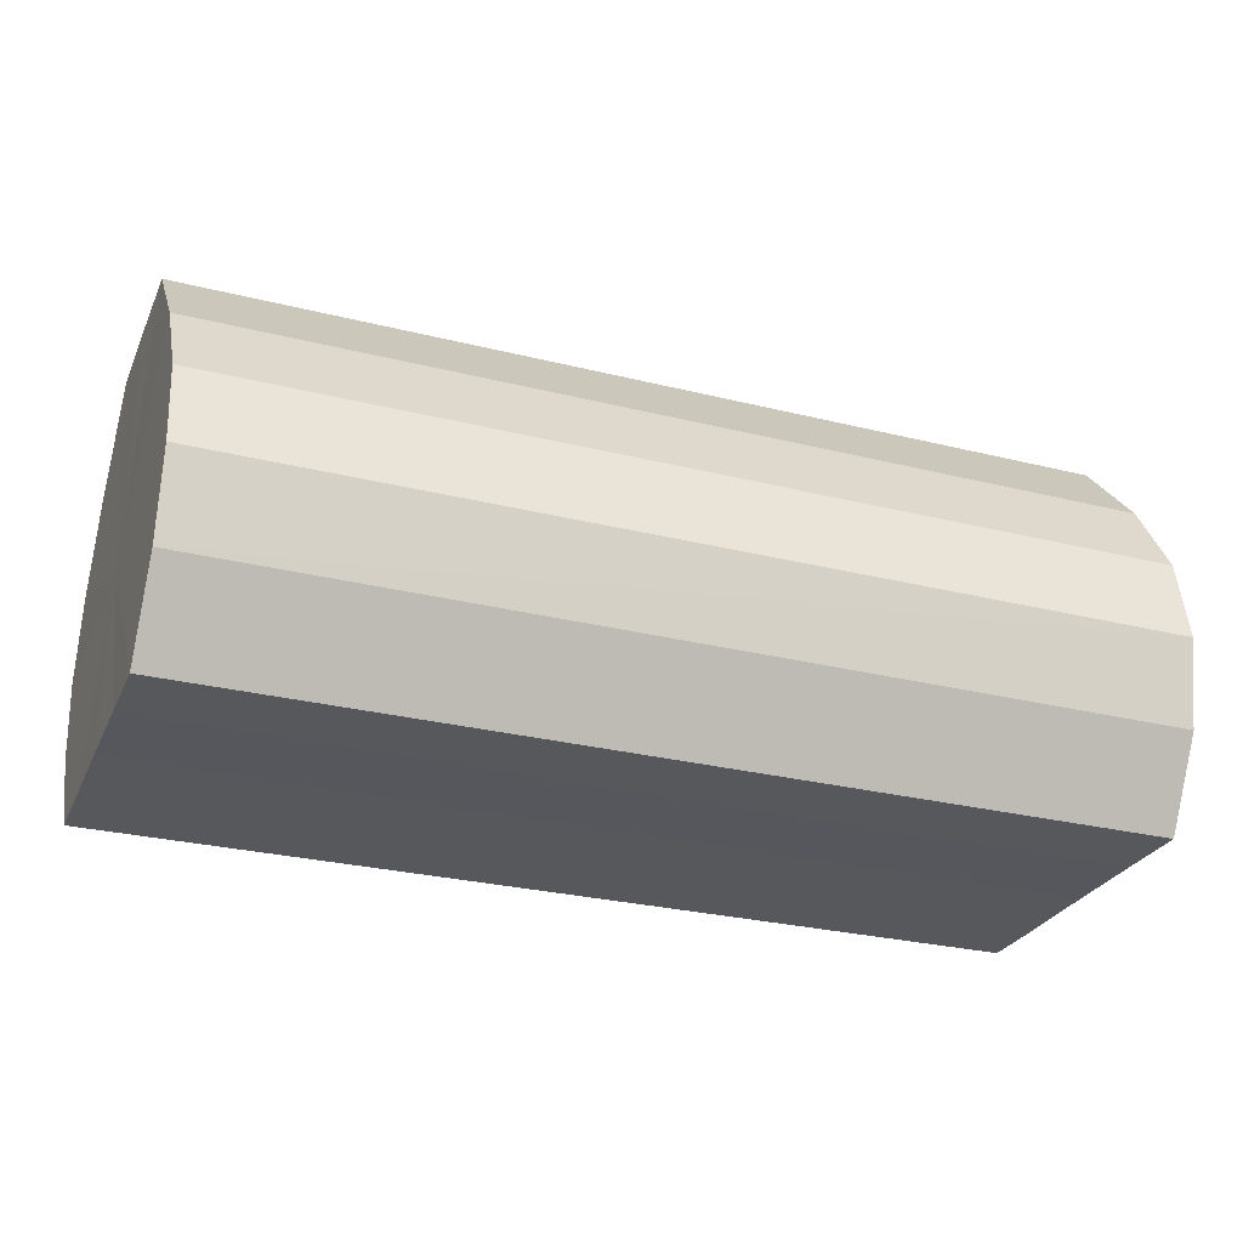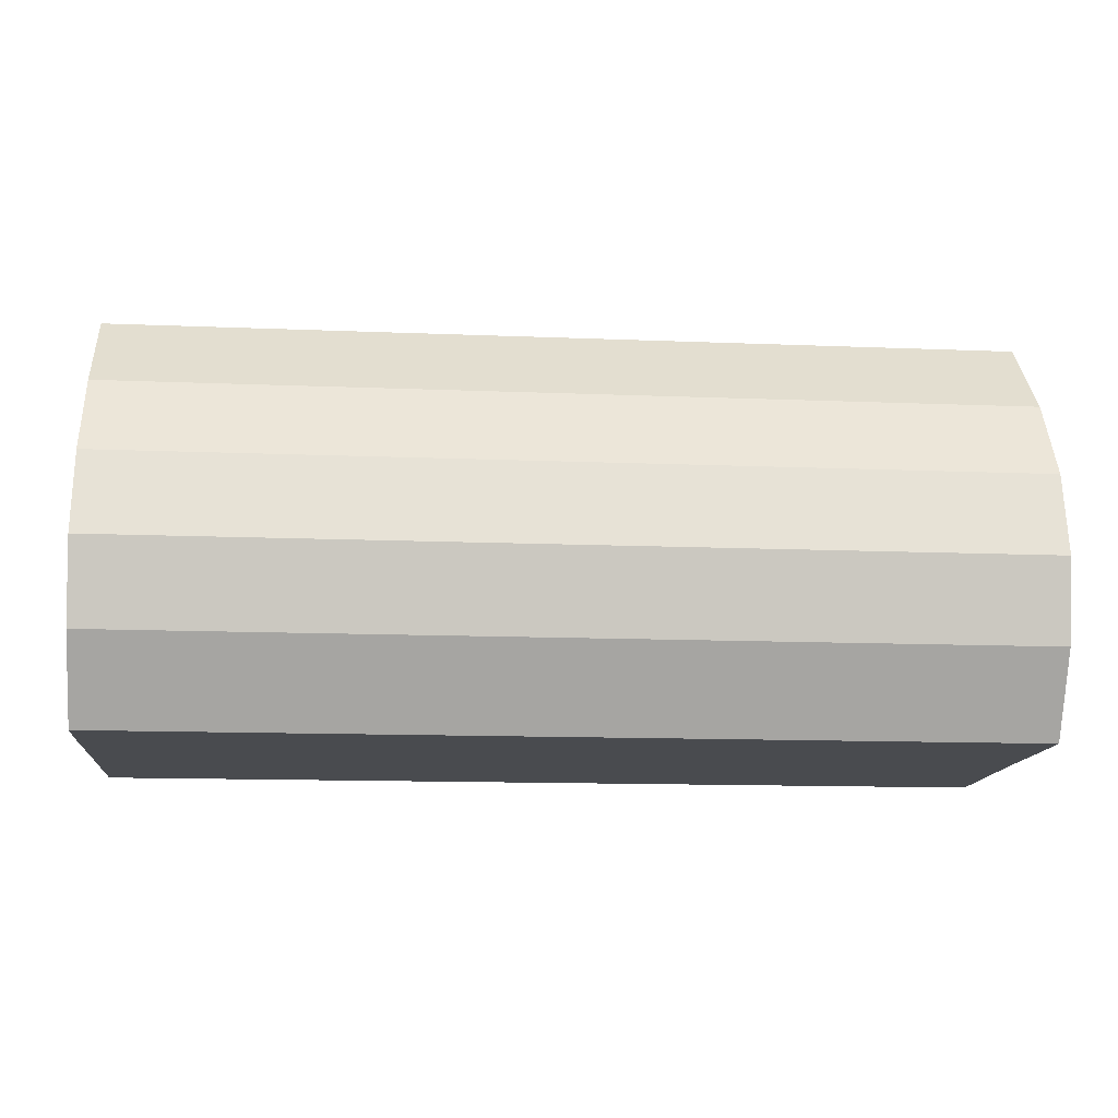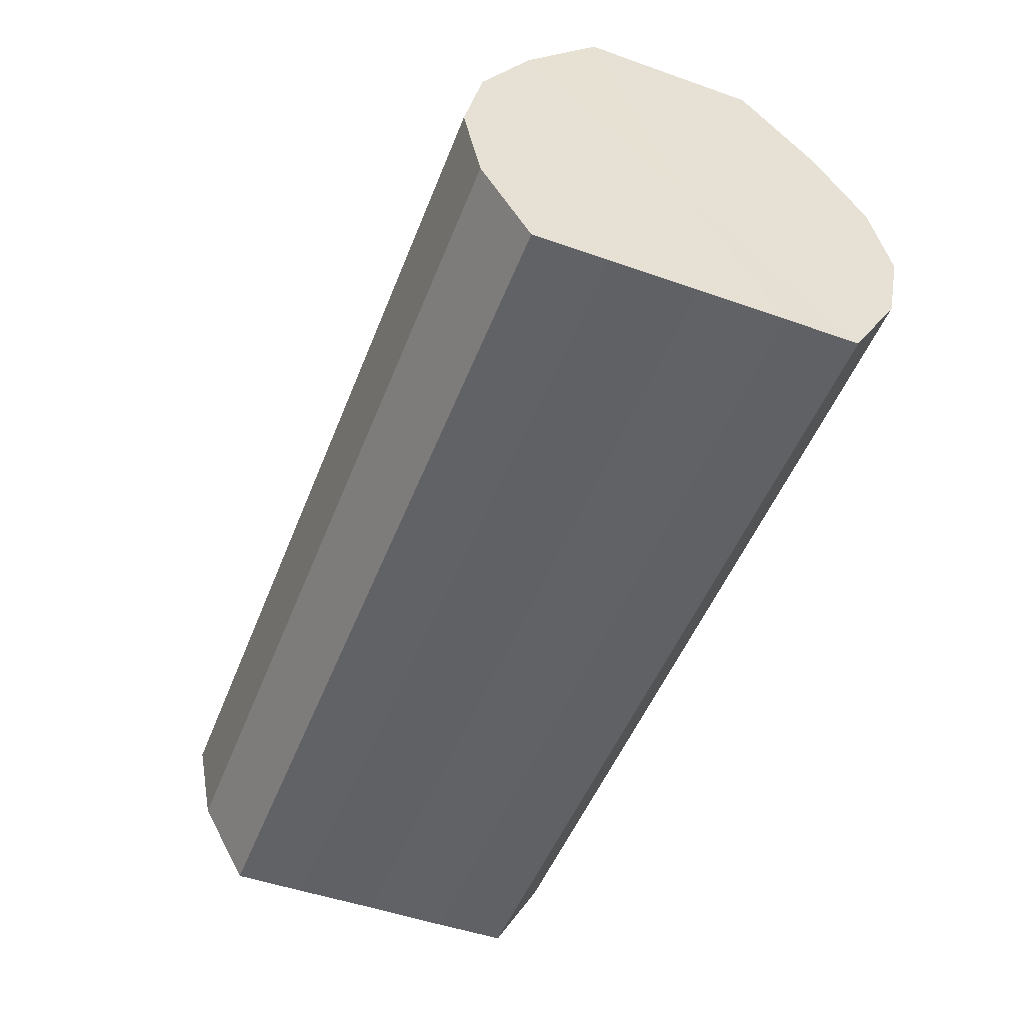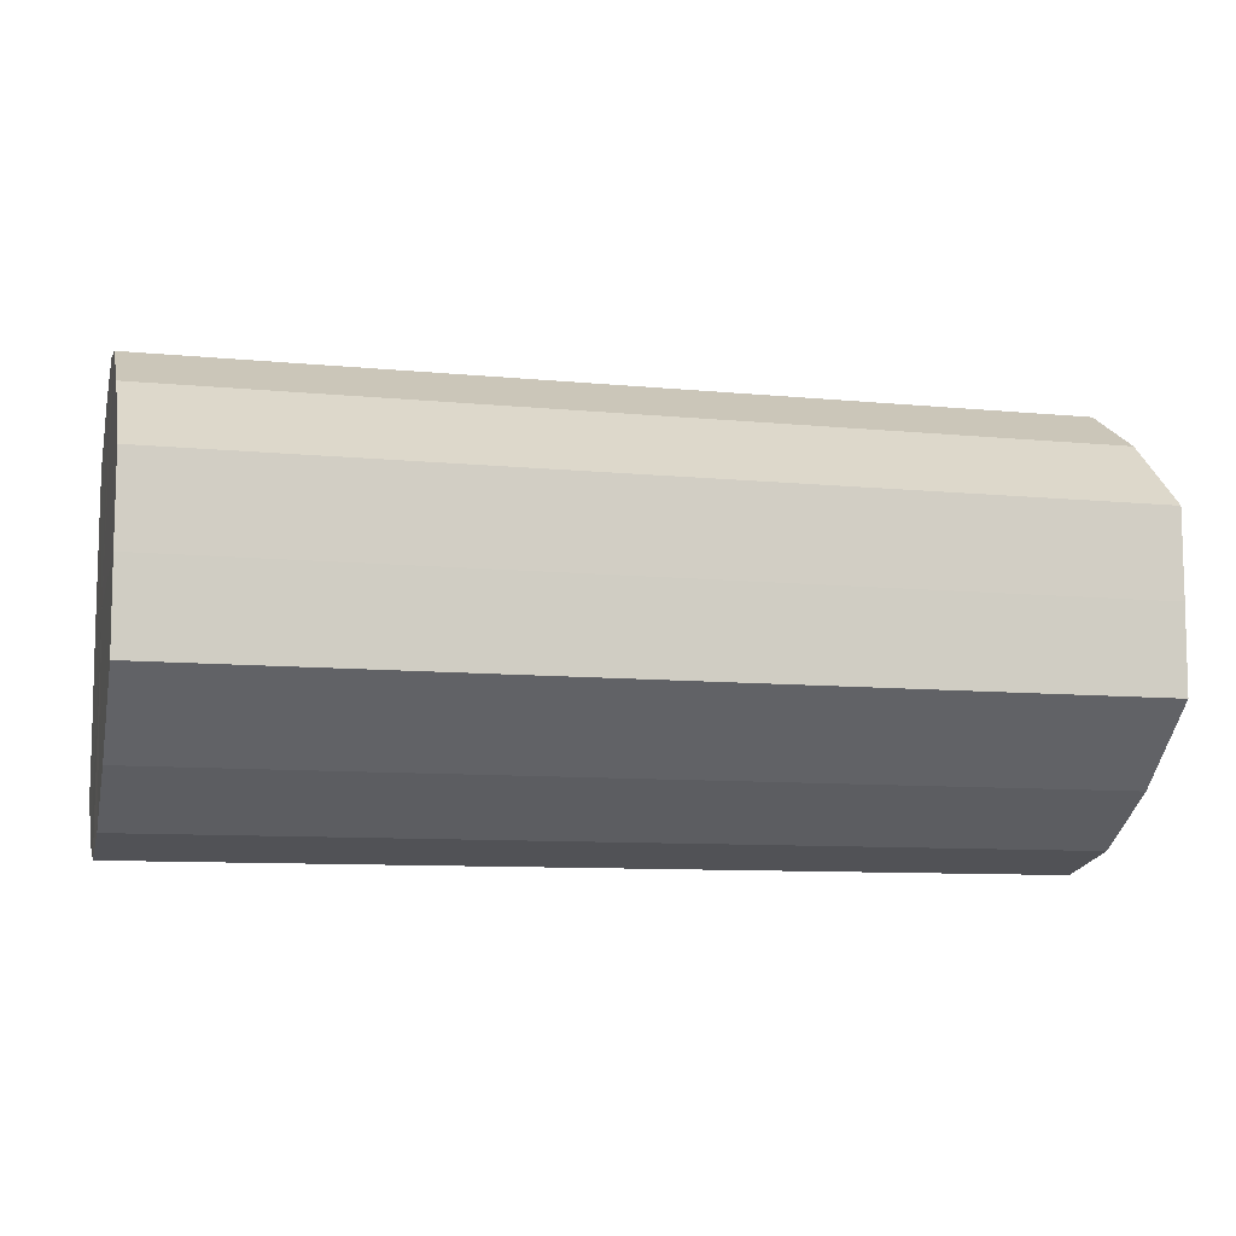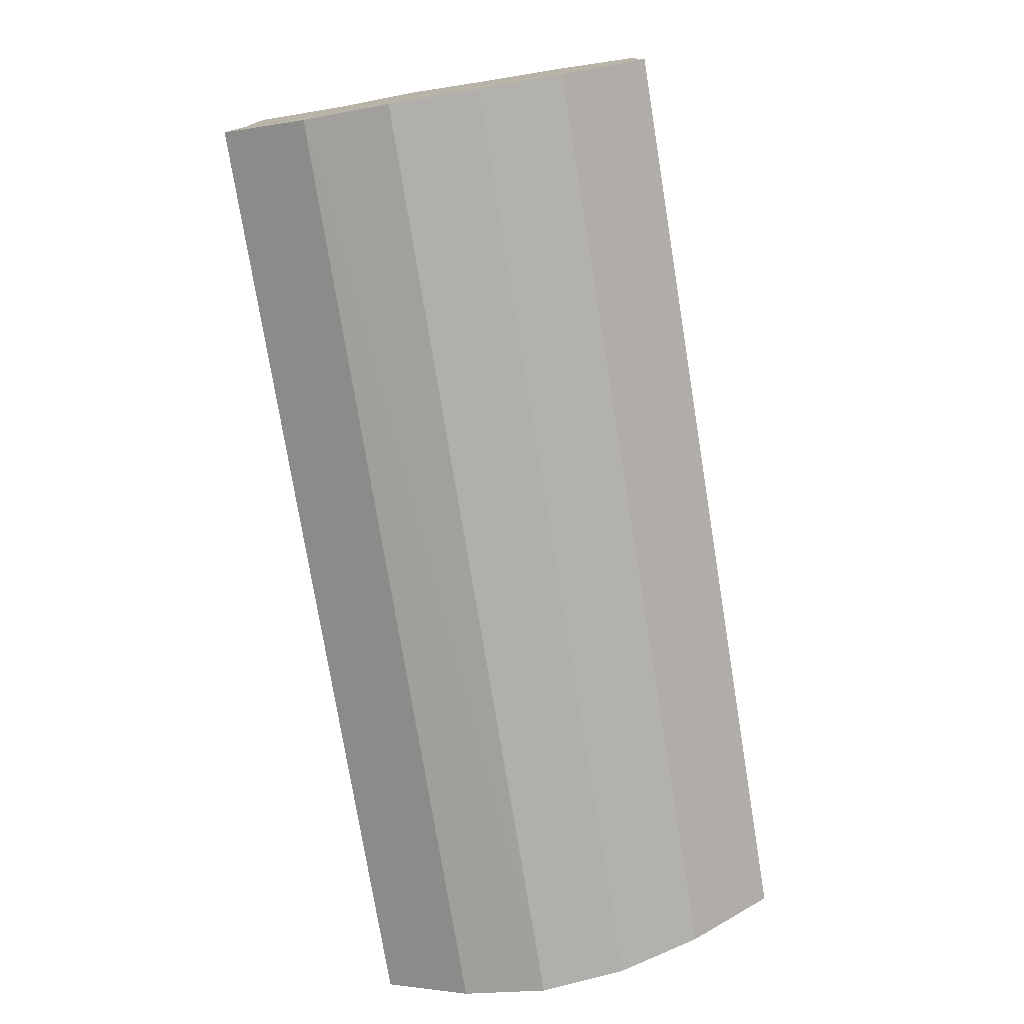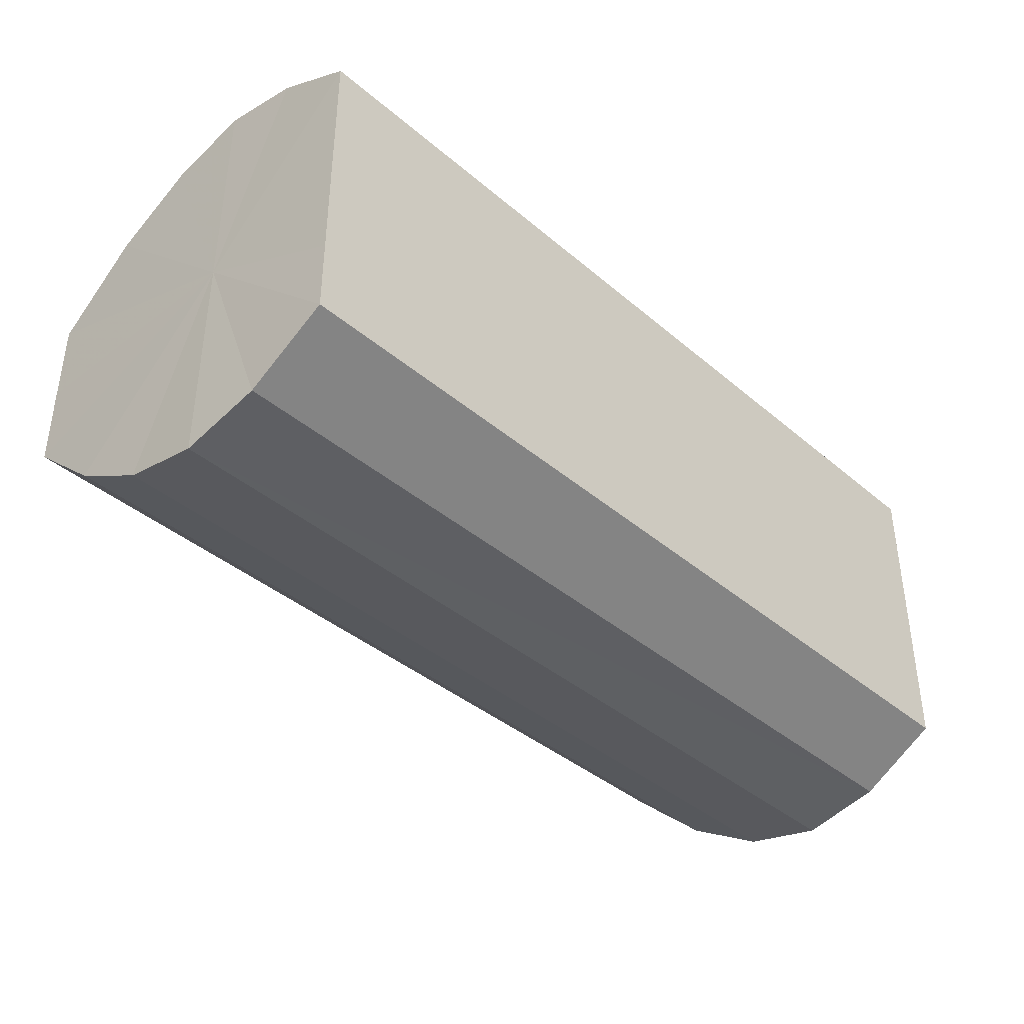
<metadata>
{"format":"obj","ext":"obj","renderer":"f3d","projection":"perspective","resolution":1024,"background":"white","views":[{"elev":-27.8,"azim":-20.8,"up":"+Y"},{"elev":-13.7,"azim":174.7,"up":"+Y"},{"elev":-50.5,"azim":-111.1,"up":"+Y"},{"elev":-9.5,"azim":165.6,"up":"+Z"},{"elev":-76.4,"azim":99.3,"up":"+Z"},{"elev":-39.4,"azim":-46.5,"up":"+Z"}]}
</metadata>
<code>
o 25064
v 2169 1869 19.69
v 2169 1869 19.7
v 2169 1869 19.69
v 2169 1869 19.71
v 2169 1869 19.7
v 2169 1869 19.68
v 2169 1869 19.68
v 2169 1869 19.72
v 2169 1869 19.71
v 2169 1869 19.67
v 2169 1869 19.67
v 2169 1869 19.72
v 2169 1869 19.72
v 2169 1869 19.67
v 2169 1869 19.67
v 2169 1869 19.72
v 2169 1869 19.72
v 2169 1869 19.67
v 2169 1869 19.67
v 2169 1869 19.71
v 2169 1869 19.72
v 2169 1869 19.67
v 2169 1869 19.67
v 2169 1869 19.7
v 2169 1869 19.71
v 2169 1869 19.67
v 2169 1869 19.67
v 2169 1869 19.69
v 2169 1869 19.7
v 2169 1869 19.68
v 2169 1869 19.68
v 2169 1869 19.69
v 2169 1869 19.69
v 2169 1869 19.7
v 2169 1869 19.7
v 2169 1869 19.71
v 2169 1869 19.71
v 2169 1869 19.68
v 2169 1869 19.69
v 2169 1869 19.67
v 2169 1869 19.68
v 2169 1869 19.72
v 2169 1869 19.72
v 2169 1869 19.67
v 2169 1869 19.67
v 2169 1869 19.67
v 2169 1869 19.67
v 2169 1869 19.72
v 2169 1869 19.72
v 2169 1869 19.67
v 2169 1869 19.67
v 2169 1869 19.67
v 2169 1869 19.67
v 2169 1869 19.72
v 2169 1869 19.72
v 2169 1869 19.68
v 2169 1869 19.67
v 2169 1869 19.69
v 2169 1869 19.68
v 2169 1869 19.71
v 2169 1869 19.71
v 2169 1869 19.7
v 2169 1869 19.69
v 2169 1869 19.7
v 2169 1869 19.69
v 2169 1869 19.7
v 2169 1869 19.69
v 2169 1869 19.71
v 2169 1869 19.68
v 2169 1869 19.72
v 2169 1869 19.67
v 2169 1869 19.72
v 2169 1869 19.67
v 2169 1869 19.72
v 2169 1869 19.67
v 2169 1869 19.71
v 2169 1869 19.67
v 2169 1869 19.7
v 2169 1869 19.67
v 2169 1869 19.69
v 2169 1869 19.68
v 2169 1869 19.69
v 2169 1869 19.69
v 2169 1869 19.7
v 2169 1869 19.68
v 2169 1869 19.71
v 2169 1869 19.67
v 2169 1869 19.72
v 2169 1869 19.67
v 2169 1869 19.72
v 2169 1869 19.67
v 2169 1869 19.72
v 2169 1869 19.67
v 2169 1869 19.71
v 2169 1869 19.67
v 2169 1869 19.7
v 2169 1869 19.68
v 2169 1869 19.69
f 1 2 3
f 2 4 5
f 6 1 7
f 4 8 9
f 10 6 11
f 8 12 13
f 14 10 15
f 12 16 17
f 18 14 19
f 16 20 21
f 22 18 23
f 20 24 25
f 26 22 27
f 24 28 29
f 30 26 31
f 28 30 32
f 33 34 35
f 35 36 37
f 38 39 33
f 40 41 38
f 37 42 43
f 44 45 40
f 46 47 44
f 43 48 49
f 50 51 46
f 52 53 50
f 49 54 55
f 56 57 52
f 58 59 56
f 55 60 61
f 62 63 58
f 61 64 62
f 65 66 67
f 65 68 66
f 65 67 69
f 65 70 68
f 65 69 71
f 65 72 70
f 65 71 73
f 65 74 72
f 65 73 75
f 65 76 74
f 65 75 77
f 65 78 76
f 65 77 79
f 65 80 78
f 65 79 81
f 65 81 80
f 82 83 84
f 82 85 83
f 82 84 86
f 82 87 85
f 82 86 88
f 82 89 87
f 82 88 90
f 82 91 89
f 82 90 92
f 82 93 91
f 82 92 94
f 82 95 93
f 82 94 96
f 82 97 95
f 82 96 98
f 82 98 97

</code>
